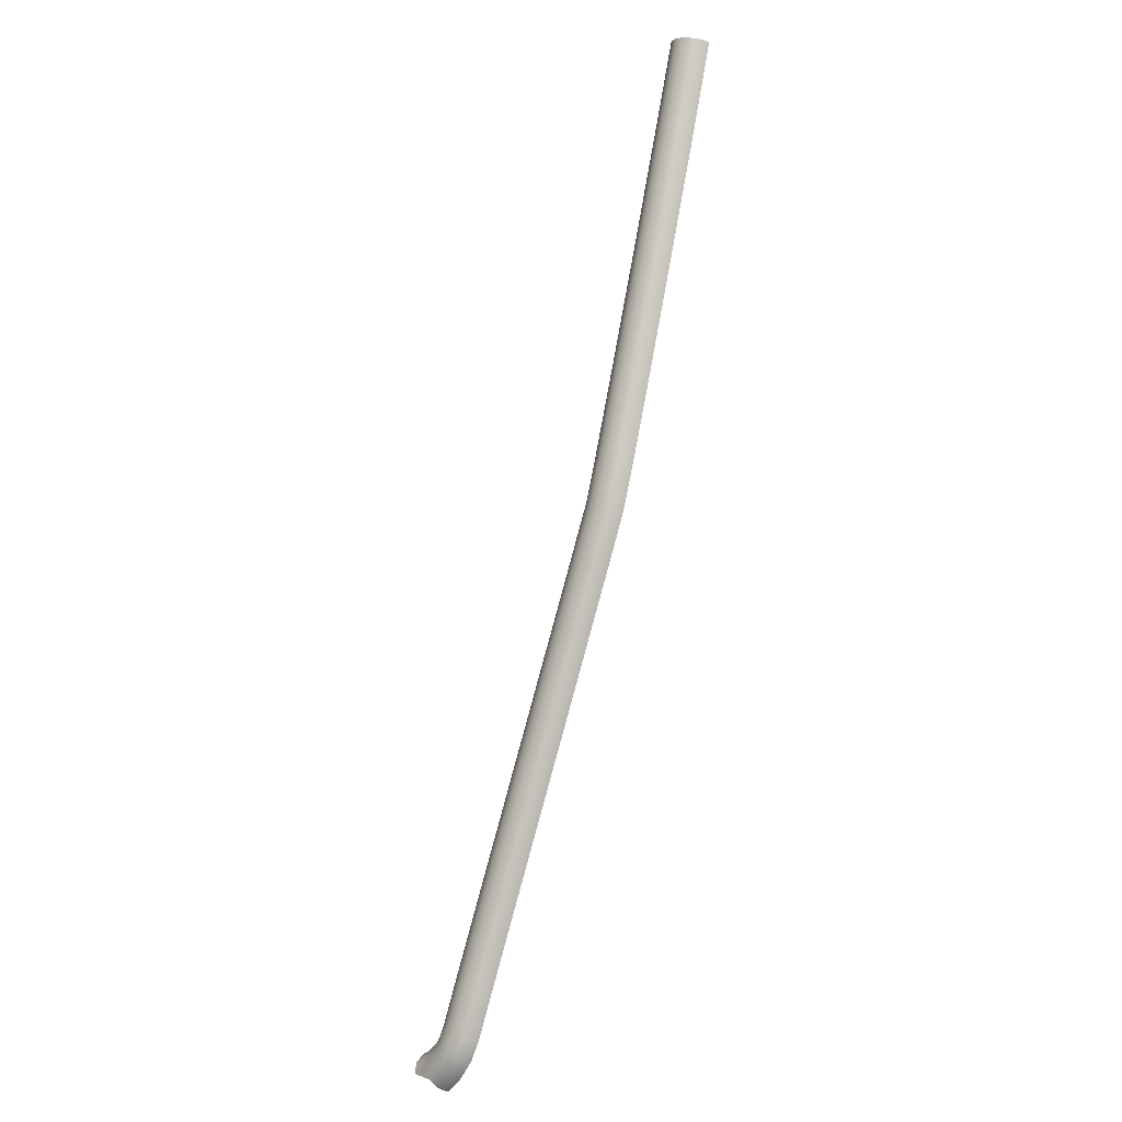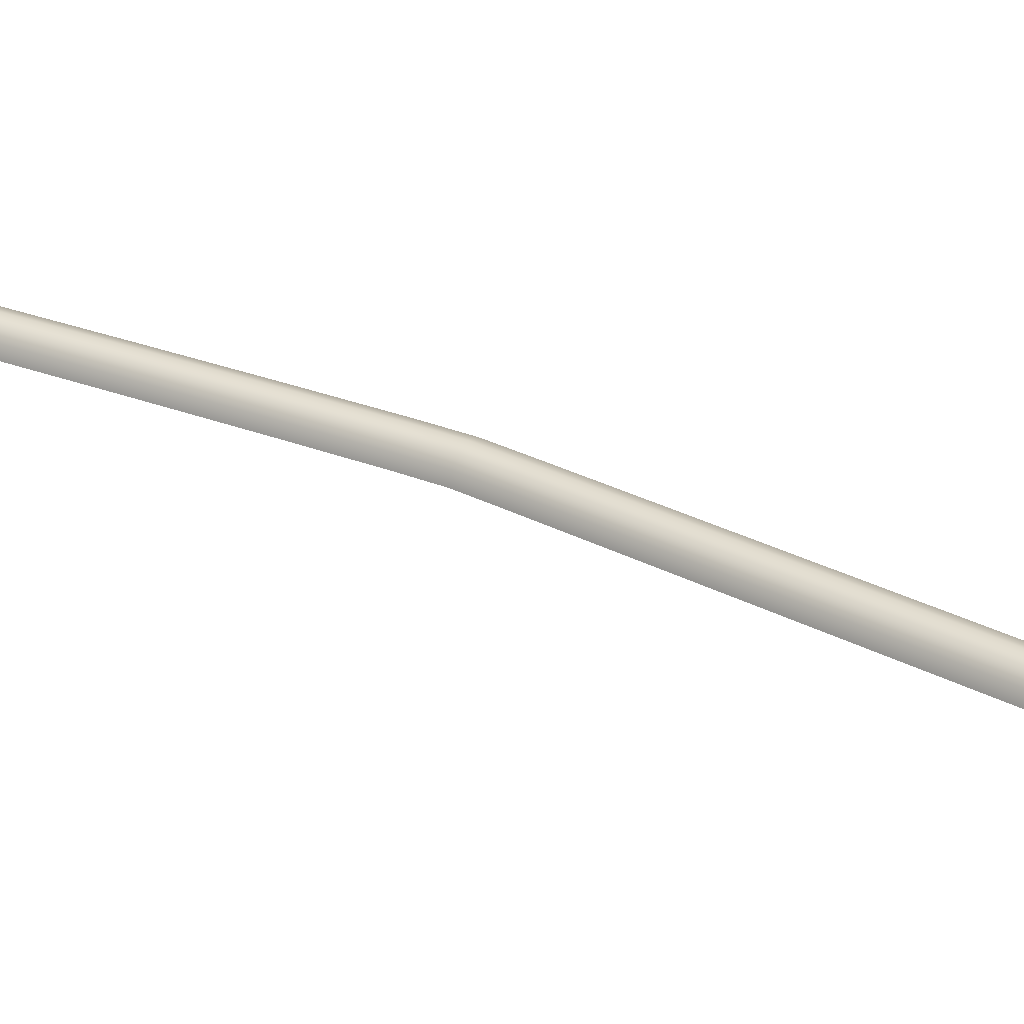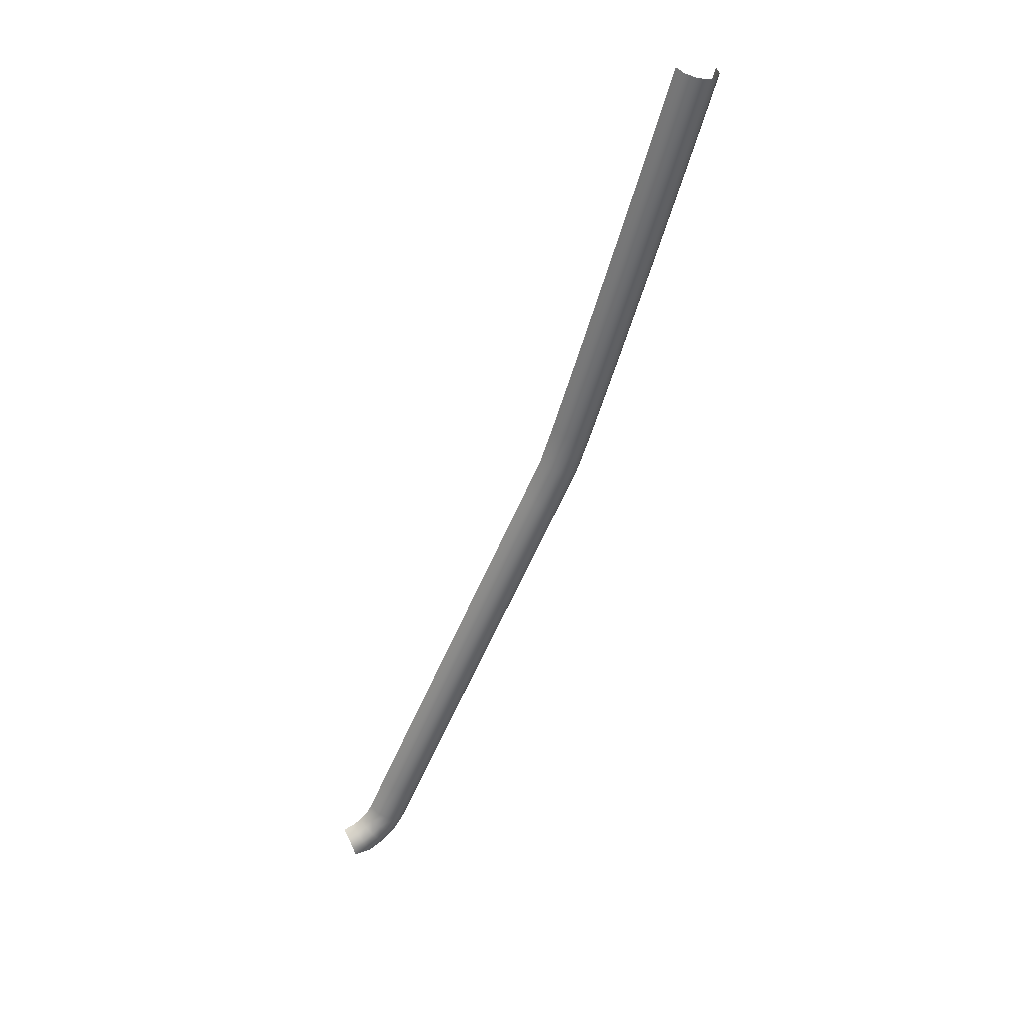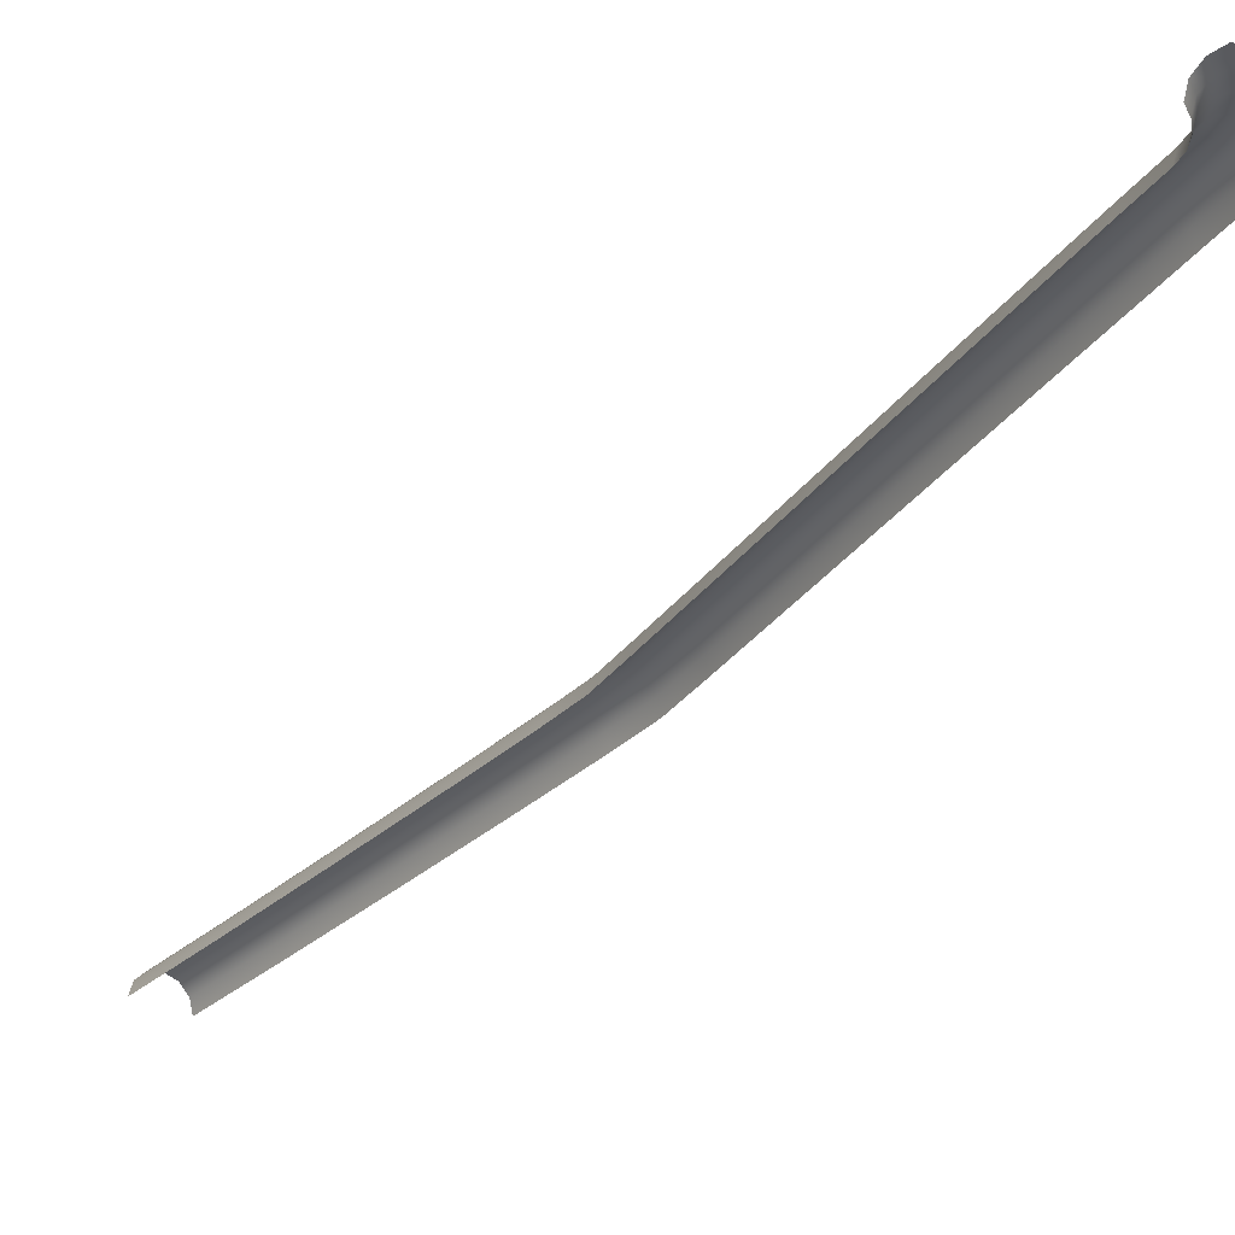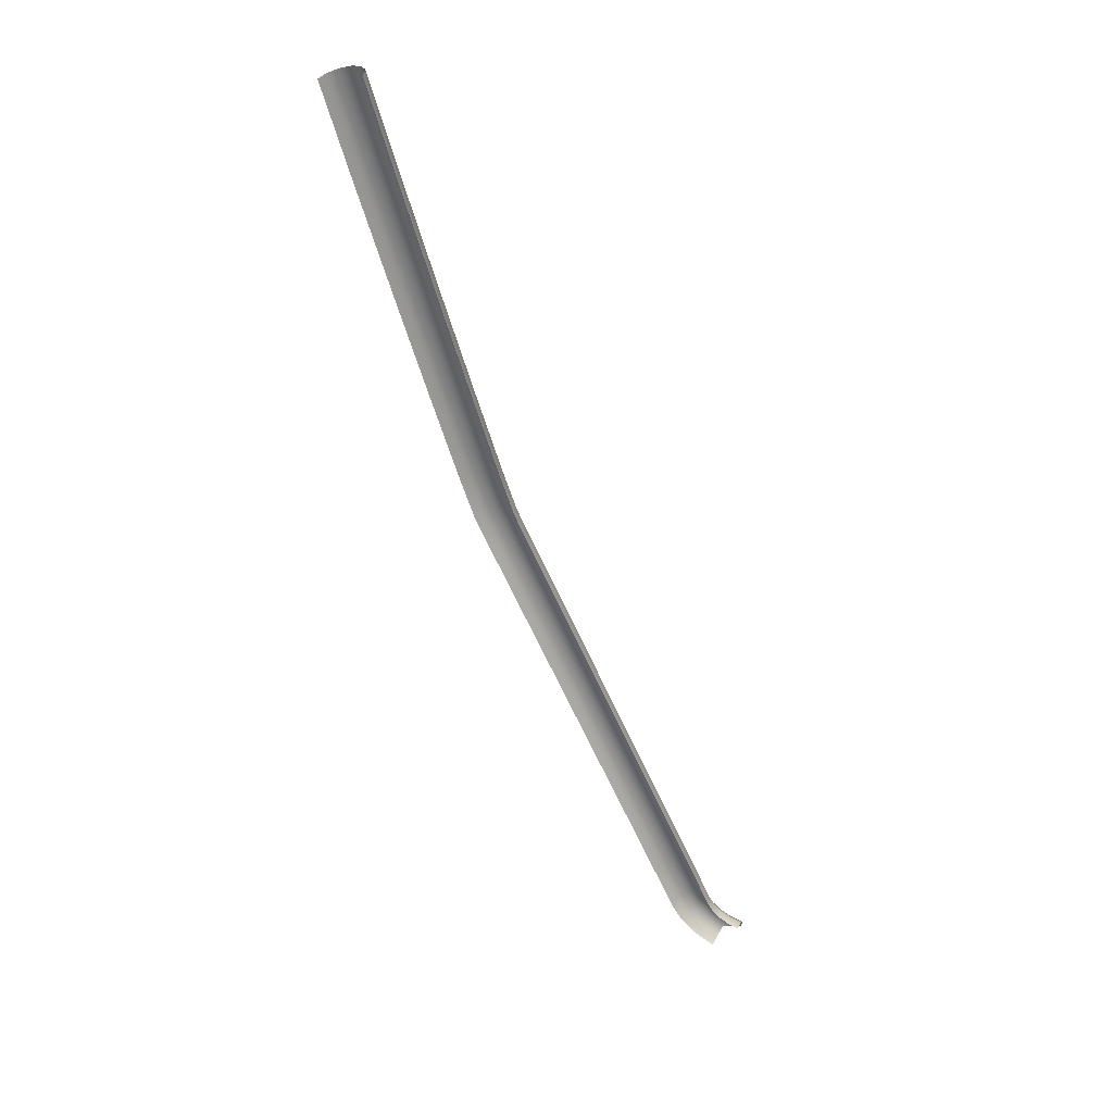
<metadata>
{"format":"obj","ext":"obj","renderer":"f3d","projection":"perspective","resolution":1024,"background":"white","views":[{"elev":-18.9,"azim":51.8,"up":"+Y"},{"elev":31.2,"azim":-78.6,"up":"+Z"},{"elev":44.8,"azim":-26.6,"up":"+Y"},{"elev":-30.2,"azim":-53.8,"up":"+Z"},{"elev":40.5,"azim":-157.1,"up":"+Y"}]}
</metadata>
<code>
o LM_GI_lst_RSling2
v 5.473 -221 -28.69
v 5.38 -220.3 -31.43
v 8.283 -220.3 -28.69
v 5.729 -223 -26.68
v 8.979 -222.2 -26.68
v 6.078 -225.7 -25.94
v 9.93 -224.8 -25.94
v 8.029 -219.6 -31.43
v 10.51 -218.4 -31.43
v 10.92 -219 -28.69
v 12.04 -220.7 -26.68
v 13.57 -223 -25.94
v 10.88 -227.4 -26.68
v 15.1 -225.2 -26.68
v 11.58 -229.2 -28.69
v 16.22 -226.9 -28.69
v 11.83 -229.9 -31.43
v 12.5 -216.7 -31.43
v 13.06 -217.2 -28.69
v 14.59 -218.5 -26.68
v 16.67 -220.3 -25.94
v 18.75 -222.1 -26.68
v 20.28 -223.4 -28.69
v 16.63 -227.5 -31.43
v 14.72 -214.5 -28.69
v 16.49 -215.4 -26.68
v 18.9 -216.7 -25.94
v 21.31 -218 -26.68
v 23.07 -219 -28.69
v 20.83 -223.8 -31.43
v 23.72 -219.4 -31.43
v 14.08 -214.1 -31.43
v 19.21 -204.7 -28.69
v 21.03 -205.6 -26.68
v 23.52 -206.7 -25.94
v 26 -207.9 -26.68
v 27.82 -208.8 -28.69
v 28.49 -209.1 -31.43
v 18.54 -204.4 -31.43
v 28.19 -183.9 -31.43
v 28.86 -184.2 -28.69
v 30.67 -185.1 -26.68
v 33.16 -186.2 -25.94
v 35.64 -187.4 -26.68
v 37.46 -188.3 -28.69
v 40.37 -158.1 -31.43
v 41.03 -158.4 -28.69
v 42.85 -159.3 -26.68
v 45.33 -160.4 -25.94
v 47.81 -161.6 -26.68
v 49.63 -162.5 -28.69
v 38.12 -188.6 -31.43
v 52.57 -132.2 -31.43
v 53.24 -132.5 -28.69
v 55.06 -133.4 -26.68
v 57.54 -134.6 -25.94
v 60.02 -135.7 -26.68
v 61.84 -136.6 -28.69
v 50.29 -162.8 -31.43
v 62.32 -111.5 -31.43
v 62.99 -111.8 -28.69
v 64.81 -112.7 -26.68
v 67.3 -113.8 -25.94
v 69.78 -115 -26.68
v 71.6 -115.8 -28.69
v 62.5 -136.9 -31.43
v 67.01 -101.4 -31.43
v 67.69 -101.7 -28.69
v 69.56 -102.4 -26.68
v 72.11 -103.4 -25.94
v 74.66 -104.5 -26.68
v 76.52 -105.2 -28.69
v 72.27 -116.1 -31.43
v 71 -91.84 -28.69
v 72.91 -92.46 -26.68
v 75.52 -93.31 -25.94
v 78.12 -94.16 -26.68
v 80.03 -94.78 -28.69
v 77.2 -105.5 -31.43
v 80.73 -95.01 -31.43
v 70.3 -91.62 -31.43
v 77.54 -70.99 -28.69
v 79.46 -71.59 -26.68
v 82.08 -72.4 -25.94
v 84.7 -73.21 -26.68
v 86.62 -73.81 -28.69
v 87.32 -74.03 -31.43
v 76.84 -70.78 -31.43
v 85.64 -44.56 -28.69
v 87.56 -45.15 -26.68
v 90.19 -45.95 -25.94
v 92.81 -46.74 -26.68
v 94.73 -47.33 -28.69
v 95.44 -47.54 -31.43
v 84.94 -44.35 -31.43
v 92.97 -17.63 -31.43
v 93.68 -17.84 -28.69
v 95.6 -18.41 -26.68
v 98.23 -19.19 -25.94
v 100.9 -19.97 -26.68
v 102.8 -20.54 -28.69
v 99.33 4.09 -31.43
v 100 3.892 -28.69
v 102 3.35 -26.68
v 104.6 2.61 -25.94
v 107.3 1.87 -26.68
v 109.2 1.328 -28.69
v 103.5 -20.75 -31.43
v 109.9 1.129 -31.43
f 3 2 1
f 5 1 4
f 7 4 6
f 3 9 8
f 5 10 3
f 7 11 5
f 13 12 7
f 15 14 13
f 17 16 15
f 10 18 9
f 11 19 10
f 12 20 11
f 14 21 12
f 16 22 14
f 24 23 16
f 25 18 19
f 26 19 20
f 27 20 21
f 28 21 22
f 29 22 23
f 31 23 30
f 33 32 25
f 34 25 26
f 35 26 27
f 36 27 28
f 37 28 29
f 38 29 31
f 33 40 39
f 34 41 33
f 35 42 34
f 36 43 35
f 37 44 36
f 38 45 37
f 41 46 40
f 42 47 41
f 43 48 42
f 44 49 43
f 45 50 44
f 52 51 45
f 47 53 46
f 48 54 47
f 49 55 48
f 50 56 49
f 51 57 50
f 59 58 51
f 54 60 53
f 55 61 54
f 56 62 55
f 57 63 56
f 58 64 57
f 66 65 58
f 61 67 60
f 62 68 61
f 63 69 62
f 64 70 63
f 65 71 64
f 73 72 65
f 74 67 68
f 75 68 69
f 76 69 70
f 77 70 71
f 78 71 72
f 80 72 79
f 82 81 74
f 83 74 75
f 84 75 76
f 85 76 77
f 86 77 78
f 87 78 80
f 89 88 82
f 90 82 83
f 91 83 84
f 92 84 85
f 93 85 86
f 94 86 87
f 89 96 95
f 90 97 89
f 91 98 90
f 92 99 91
f 93 100 92
f 94 101 93
f 97 102 96
f 98 103 97
f 99 104 98
f 100 105 99
f 101 106 100
f 108 107 101
f 3 8 2
f 5 3 1
f 7 5 4
f 13 7 6
f 3 10 9
f 5 11 10
f 7 12 11
f 13 14 12
f 15 16 14
f 17 24 16
f 10 19 18
f 11 20 19
f 12 21 20
f 14 22 21
f 16 23 22
f 24 30 23
f 25 32 18
f 26 25 19
f 27 26 20
f 28 27 21
f 29 28 22
f 31 29 23
f 33 39 32
f 34 33 25
f 35 34 26
f 36 35 27
f 37 36 28
f 38 37 29
f 33 41 40
f 34 42 41
f 35 43 42
f 36 44 43
f 37 45 44
f 38 52 45
f 41 47 46
f 42 48 47
f 43 49 48
f 44 50 49
f 45 51 50
f 52 59 51
f 47 54 53
f 48 55 54
f 49 56 55
f 50 57 56
f 51 58 57
f 59 66 58
f 54 61 60
f 55 62 61
f 56 63 62
f 57 64 63
f 58 65 64
f 66 73 65
f 61 68 67
f 62 69 68
f 63 70 69
f 64 71 70
f 65 72 71
f 73 79 72
f 74 81 67
f 75 74 68
f 76 75 69
f 77 76 70
f 78 77 71
f 80 78 72
f 82 88 81
f 83 82 74
f 84 83 75
f 85 84 76
f 86 85 77
f 87 86 78
f 89 95 88
f 90 89 82
f 91 90 83
f 92 91 84
f 93 92 85
f 94 93 86
f 89 97 96
f 90 98 97
f 91 99 98
f 92 100 99
f 93 101 100
f 94 108 101
f 97 103 102
f 98 104 103
f 99 105 104
f 100 106 105
f 101 107 106
f 108 109 107

</code>
